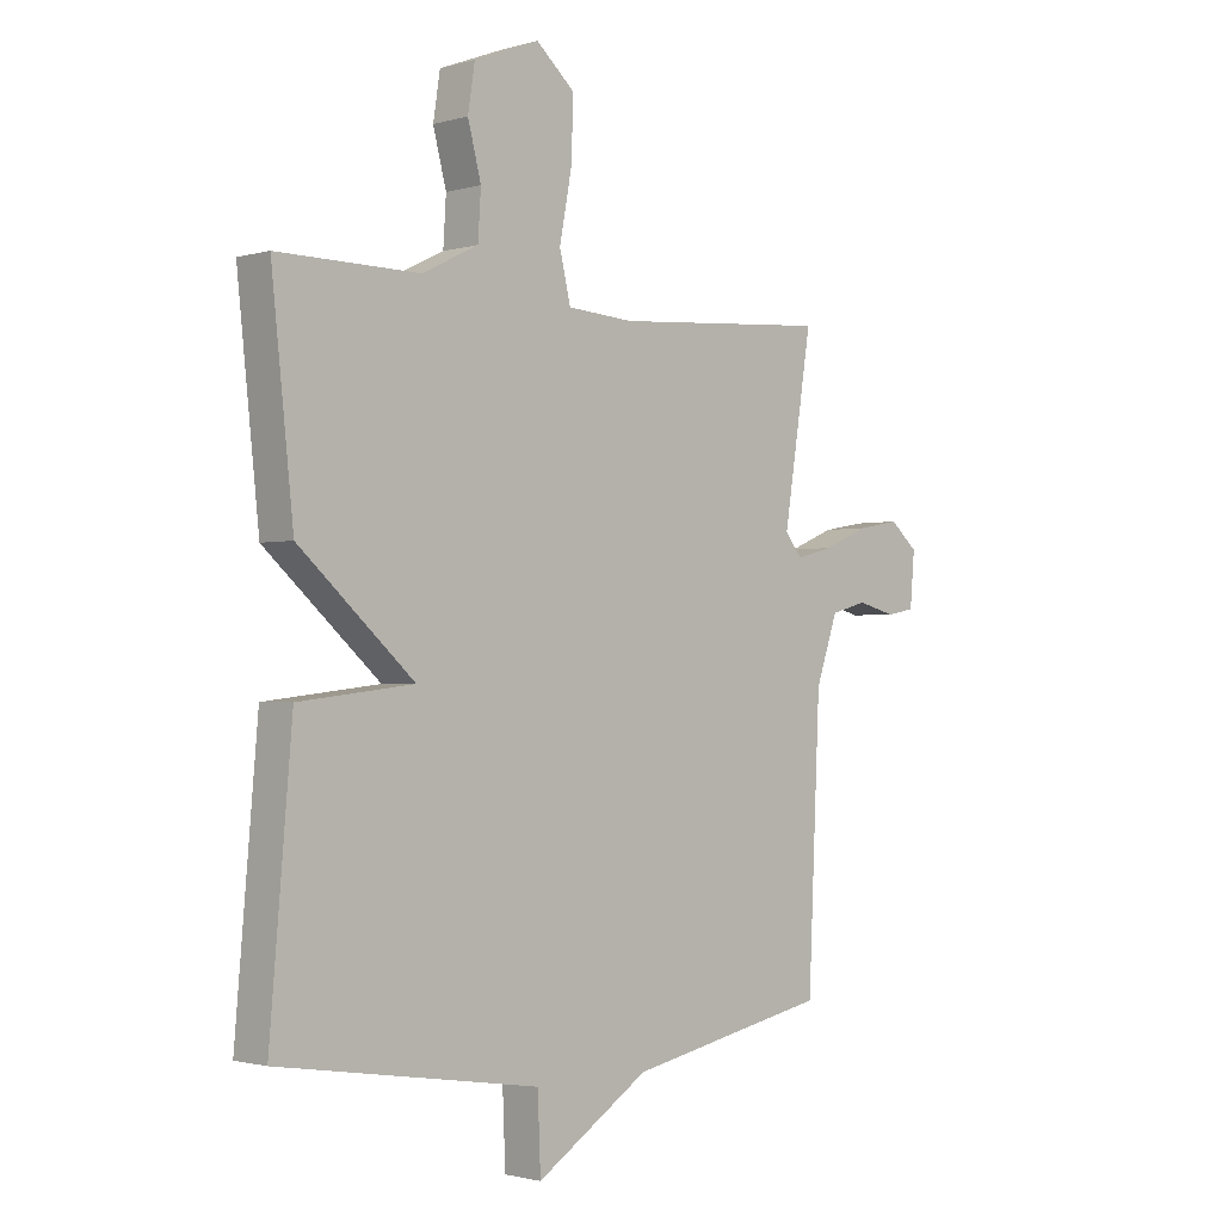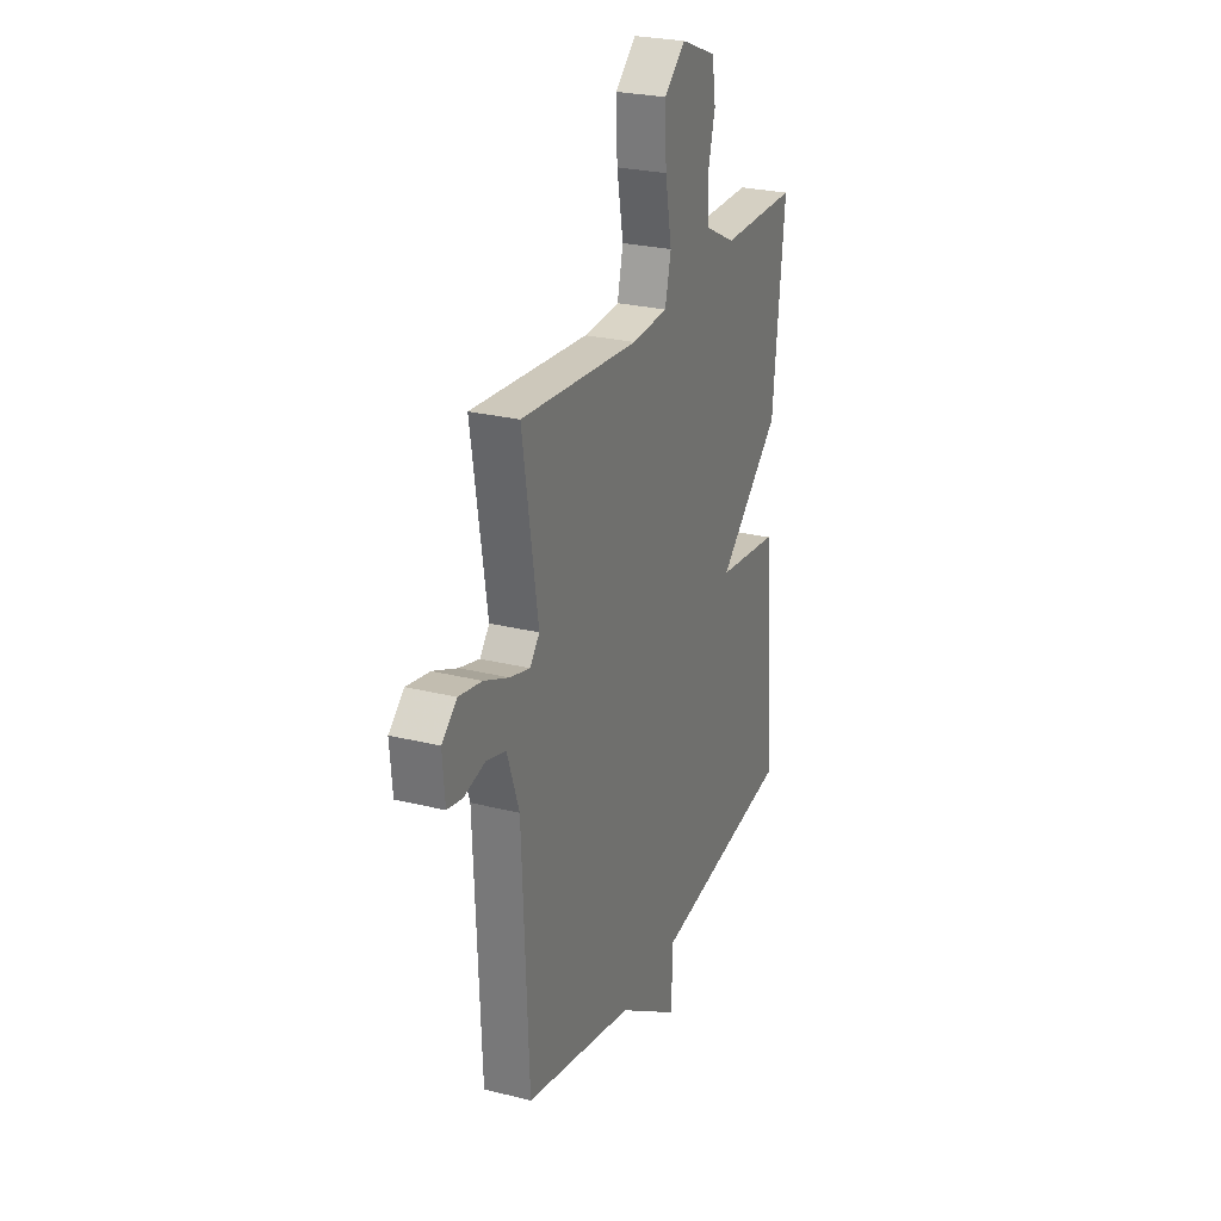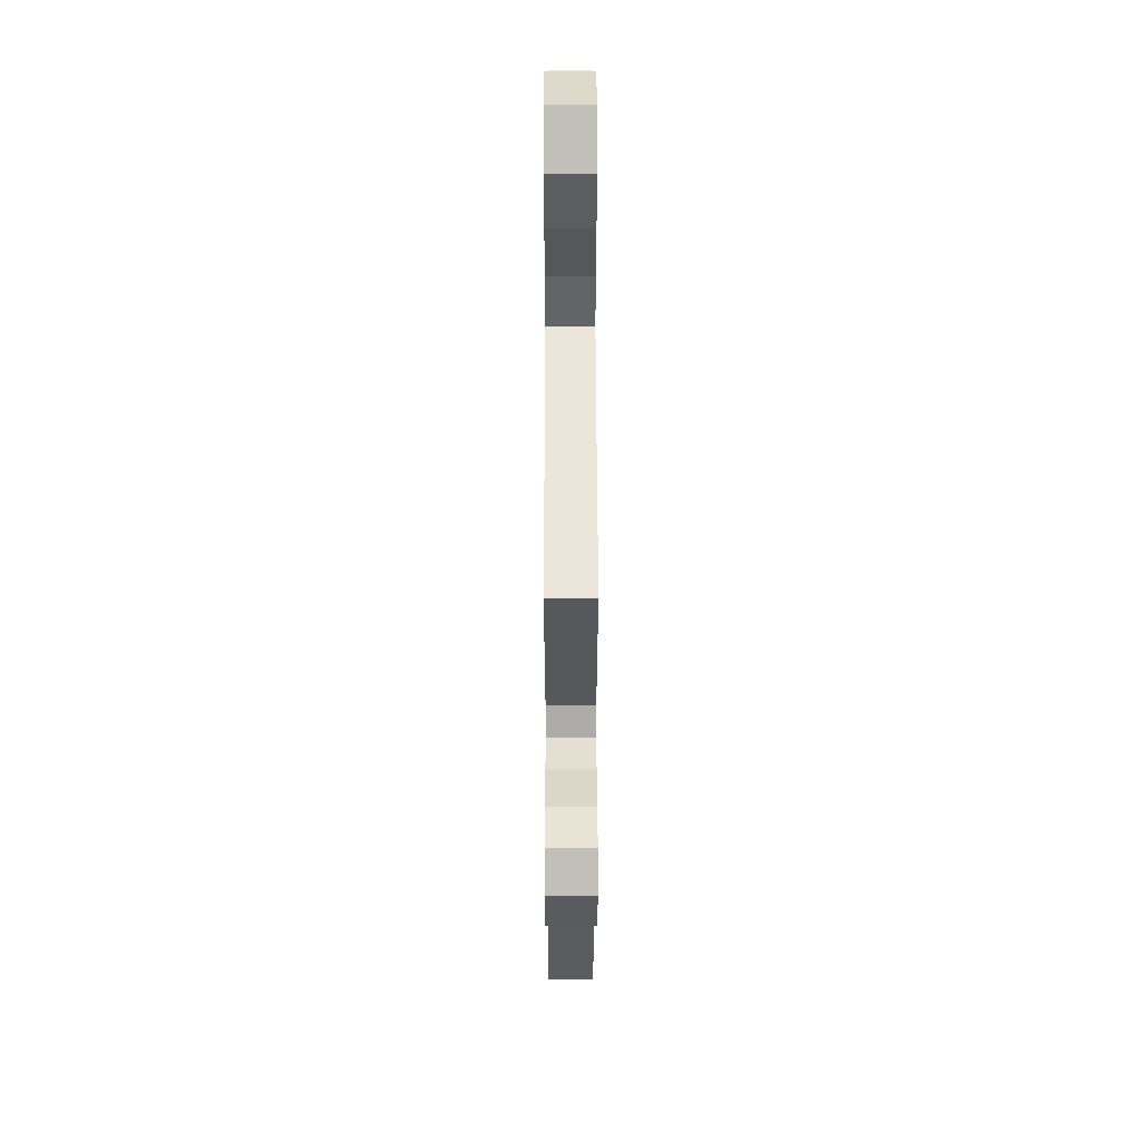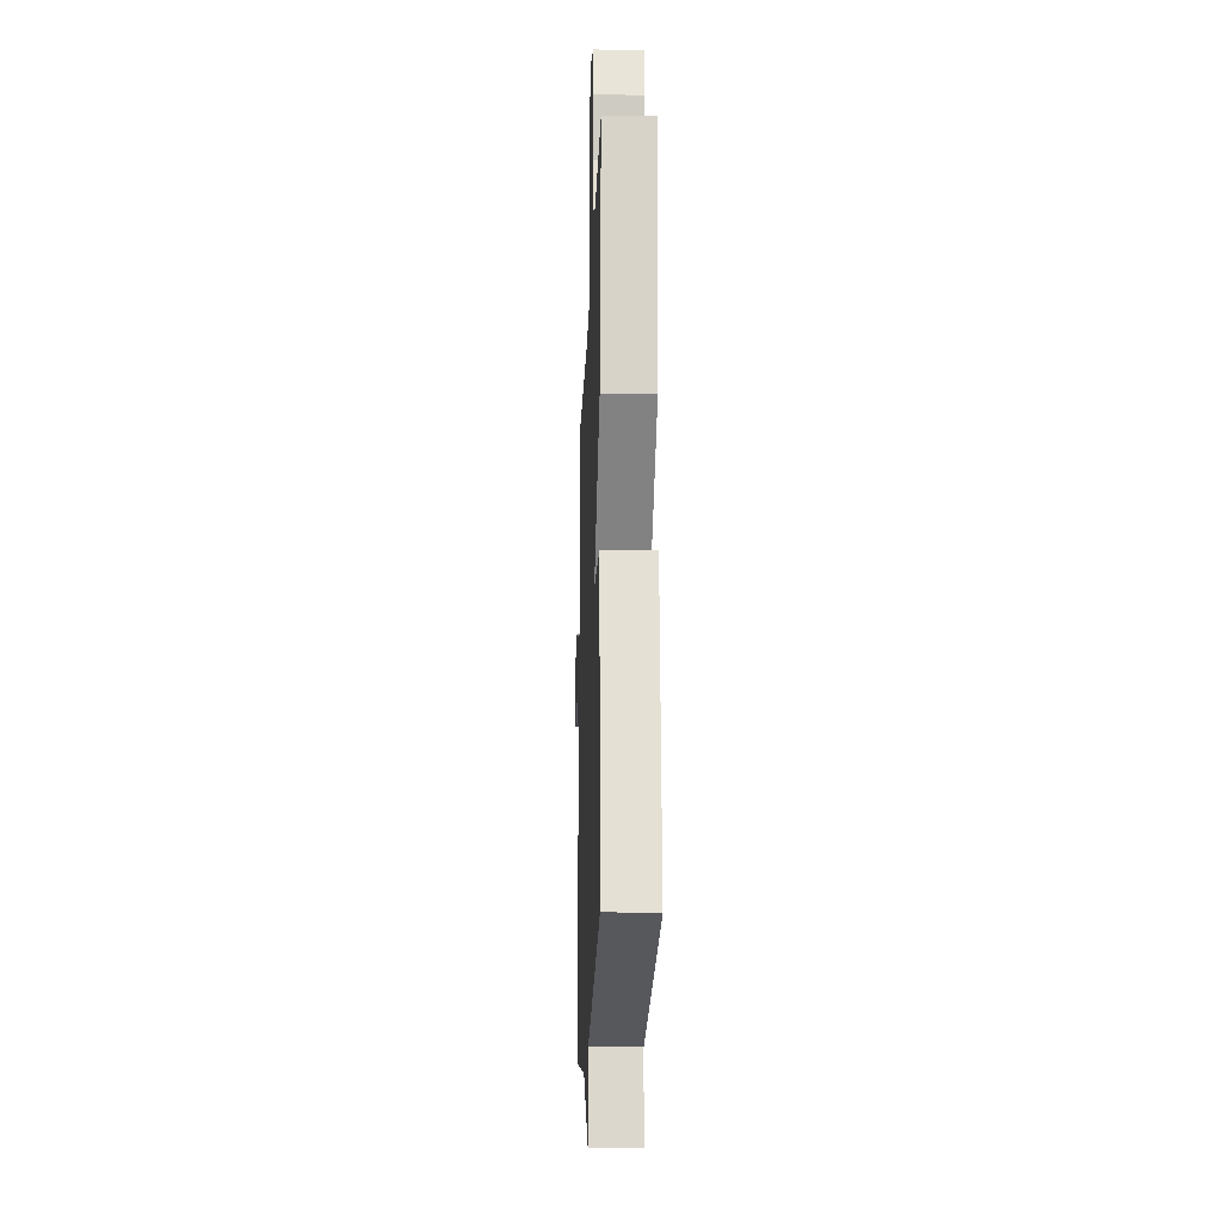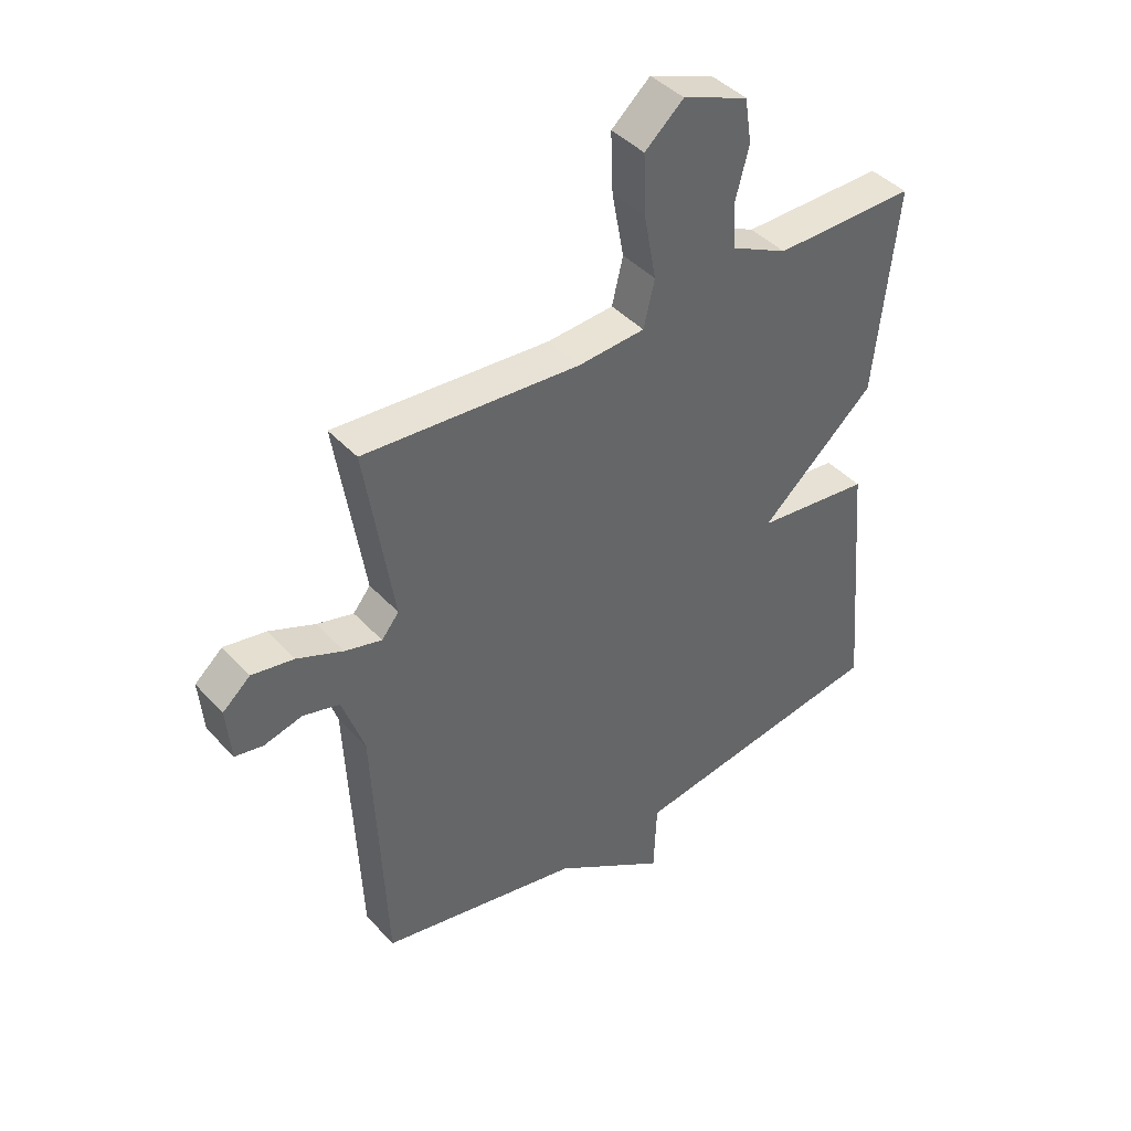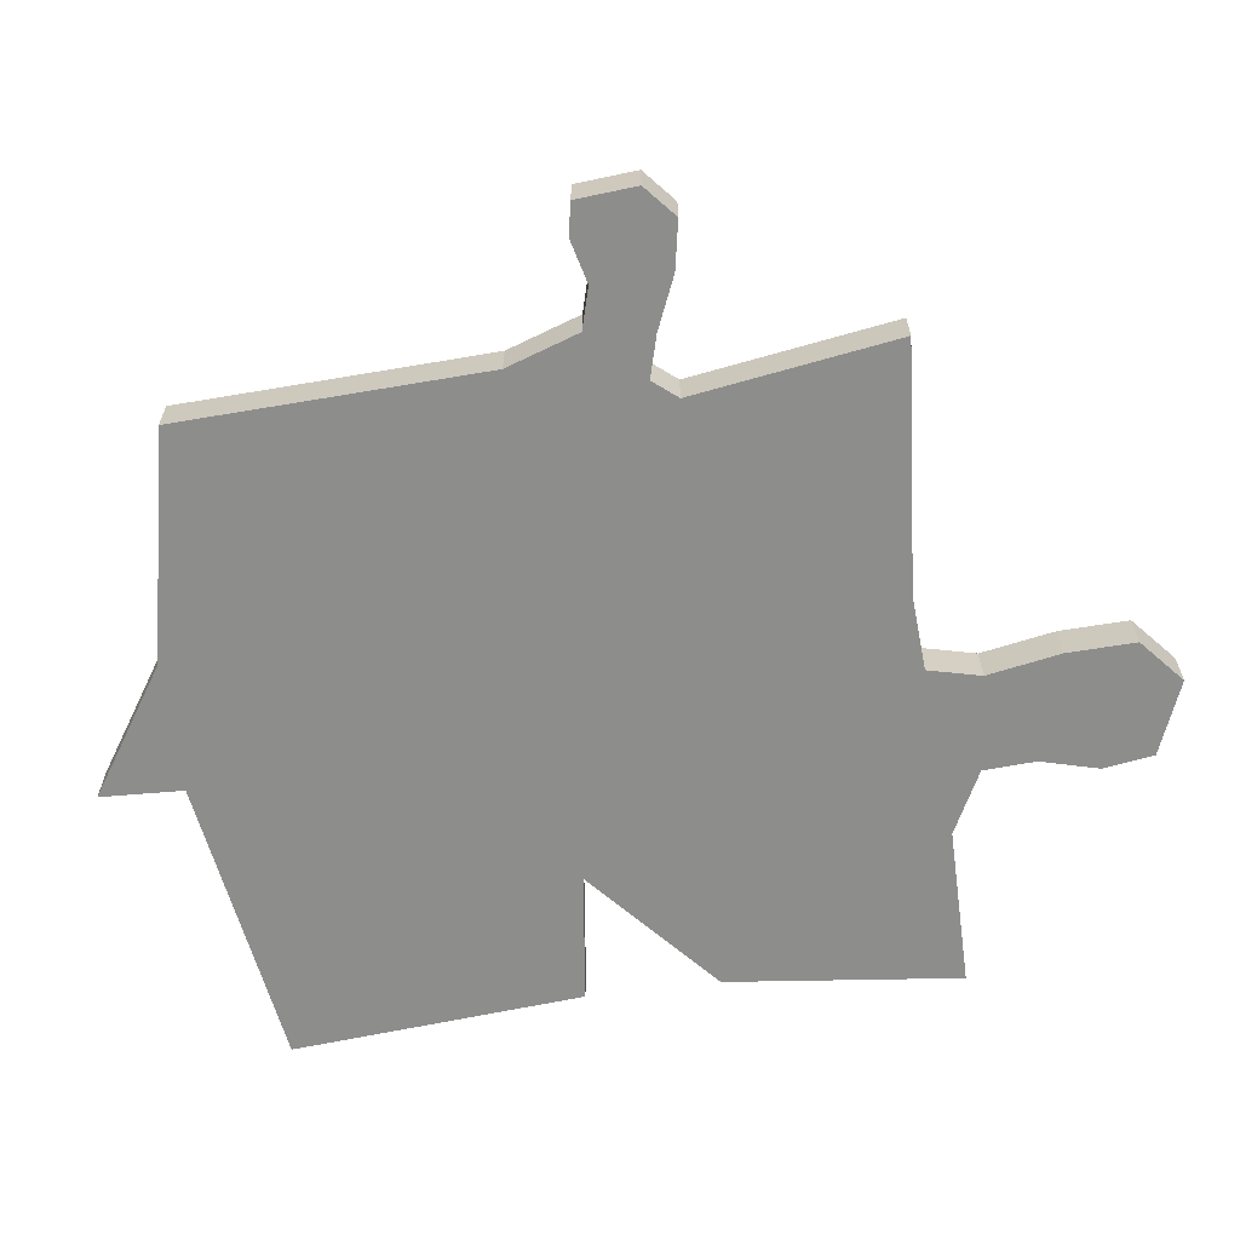
<metadata>
{"format":"obj","ext":"obj","renderer":"f3d","projection":"perspective","resolution":1024,"background":"white","views":[{"elev":-1.6,"azim":135.5,"up":"+Z"},{"elev":25.7,"azim":-68.0,"up":"+Z"},{"elev":52.3,"azim":-90.1,"up":"+Z"},{"elev":-19.0,"azim":87.9,"up":"+Z"},{"elev":42.2,"azim":-38.5,"up":"+Z"},{"elev":-64.4,"azim":-82.8,"up":"+Y"}]}
</metadata>
<code>
v 0.5 0.07 -0.5
v 0.049 0.07 -0.571
v 0.044 0.07 -0.697
v -0.151 0.07 -0.571
v -0.5 0.07 -0.5
v -0.521 0.07 -0.036
v -0.559 0.07 0.074
v -0.622 0.07 0.091
v -0.688 0.07 0.074
v -0.737 0.07 0.083
v -0.745 0.07 0.175
v -0.697 0.07 0.217
v -0.624 0.07 0.204
v -0.545 0.07 0.171
v -0.481 0.07 0.154
v -0.451 0.07 0.191
v -0.5 0.07 0.5
v -0.125 0.07 0.472
v -0.01 0.07 0.48
v 0.009 0.07 0.56
v -0.012 0.07 0.672
v -0.016 0.07 0.776
v 0.051 0.07 0.835
v 0.164 0.07 0.791
v 0.176 0.07 0.714
v 0.153 0.07 0.626
v 0.158 0.07 0.546
v 0.255 0.07 0.498
v 0.5 0.07 0.5
v 0.462 0.07 0.144
v 0.263 0.07 -0.033
v 0.462 0.07 -0.056
v 0.5 0 -0.5
v 0.049 0 -0.571
v 0.044 0 -0.697
v -0.151 0 -0.571
v -0.5 0 -0.5
v -0.521 0 -0.036
v -0.559 0 0.074
v -0.622 0 0.091
v -0.688 0 0.074
v -0.737 0 0.083
v -0.745 0 0.175
v -0.697 0 0.217
v -0.624 0 0.204
v -0.545 0 0.171
v -0.481 0 0.154
v -0.451 0 0.191
v -0.5 0 0.5
v -0.125 0 0.472
v -0.01 0 0.48
v 0.009 0 0.56
v -0.012 0 0.672
v -0.016 0 0.776
v 0.051 0 0.835
v 0.164 0 0.791
v 0.176 0 0.714
v 0.153 0 0.626
v 0.158 0 0.546
v 0.255 0 0.498
v 0.5 0 0.5
v 0.462 0 0.144
v 0.263 0 -0.033
v 0.462 0 -0.056
f 31 32 1 2
f 28 29 30 31
f 27 28 31 2
f 26 27 2
f 24 25 26
f 23 24 26
f 22 23 26
f 21 22 26
f 20 21 26
f 19 20 26 2
f 2 3 4
f 19 2 4
f 18 19 4
f 16 17 18 4
f 4 5 6
f 16 4 6
f 15 16 6
f 14 15 6 7
f 12 13 14
f 11 12 14
f 10 11 14
f 9 10 14
f 8 9 14
f 7 8 14
f 34 33 64 63
f 63 62 61 60
f 34 63 60 59
f 34 59 58
f 58 57 56
f 58 56 55
f 58 55 54
f 58 54 53
f 58 53 52
f 34 58 52 51
f 36 35 34
f 36 34 51
f 36 51 50
f 36 50 49 48
f 38 37 36
f 38 36 48
f 38 48 47
f 39 38 47 46
f 46 45 44
f 46 44 43
f 46 43 42
f 46 42 41
f 46 41 40
f 46 40 39
f 1 33 34 2
f 2 34 35 3
f 3 35 36 4
f 4 36 37 5
f 5 37 38 6
f 6 38 39 7
f 7 39 40 8
f 8 40 41 9
f 9 41 42 10
f 10 42 43 11
f 11 43 44 12
f 12 44 45 13
f 13 45 46 14
f 14 46 47 15
f 15 47 48 16
f 16 48 49 17
f 17 49 50 18
f 18 50 51 19
f 19 51 52 20
f 20 52 53 21
f 21 53 54 22
f 22 54 55 23
f 23 55 56 24
f 24 56 57 25
f 25 57 58 26
f 26 58 59 27
f 27 59 60 28
f 28 60 61 29
f 29 61 62 30
f 30 62 63 31
f 31 63 64 32
f 32 64 33 1

</code>
